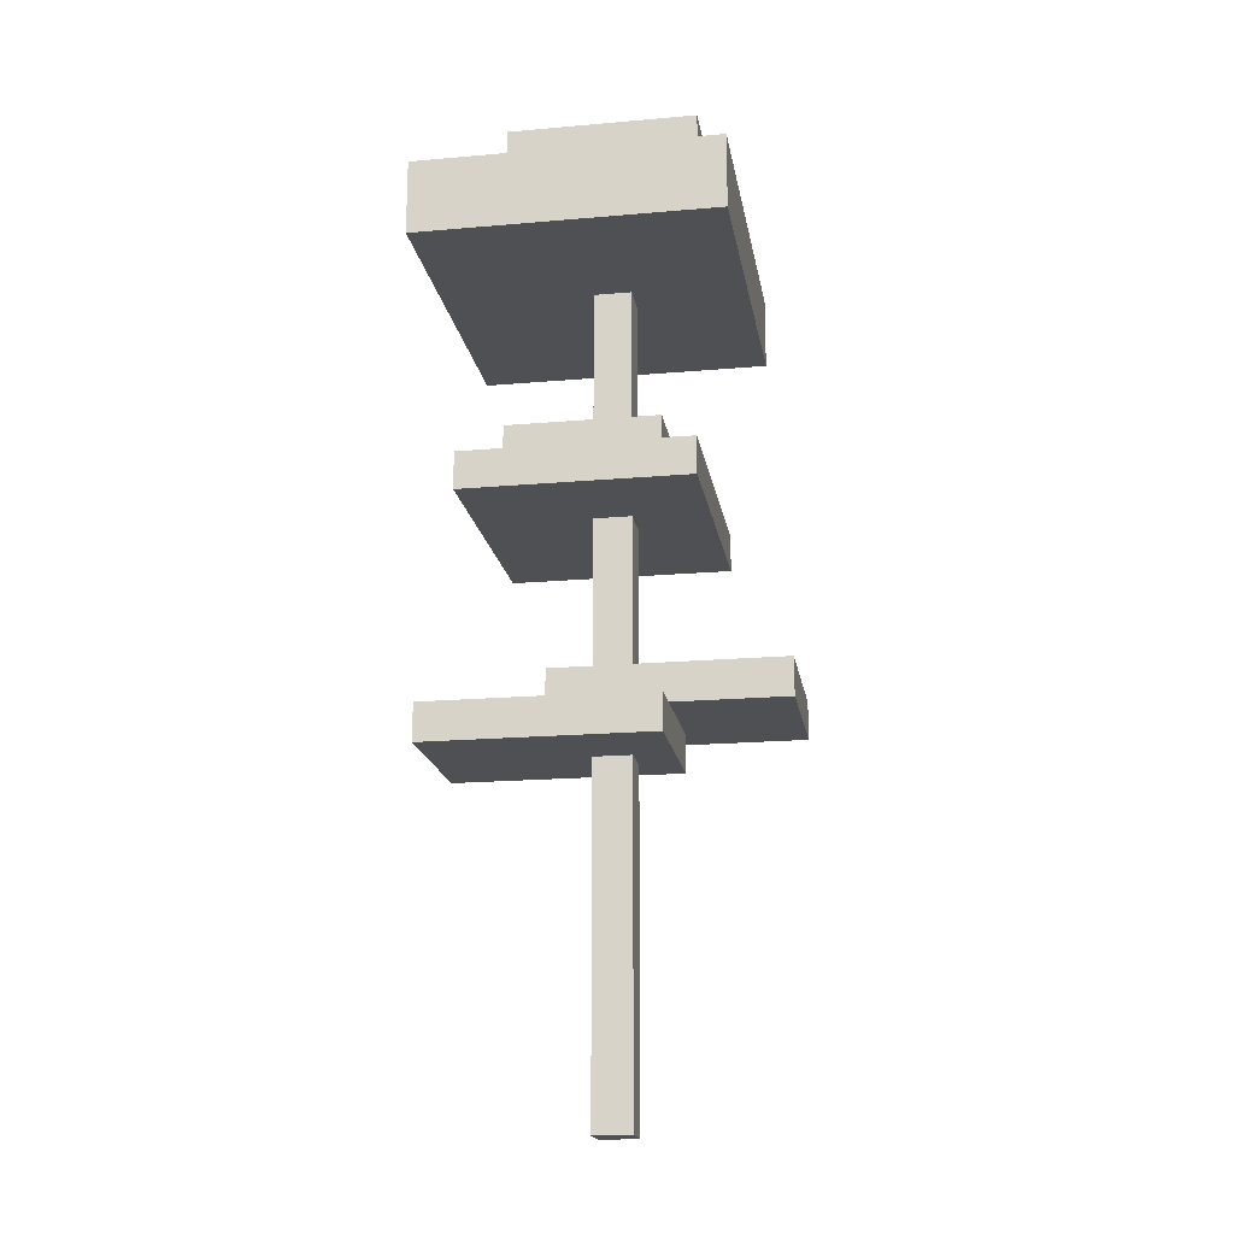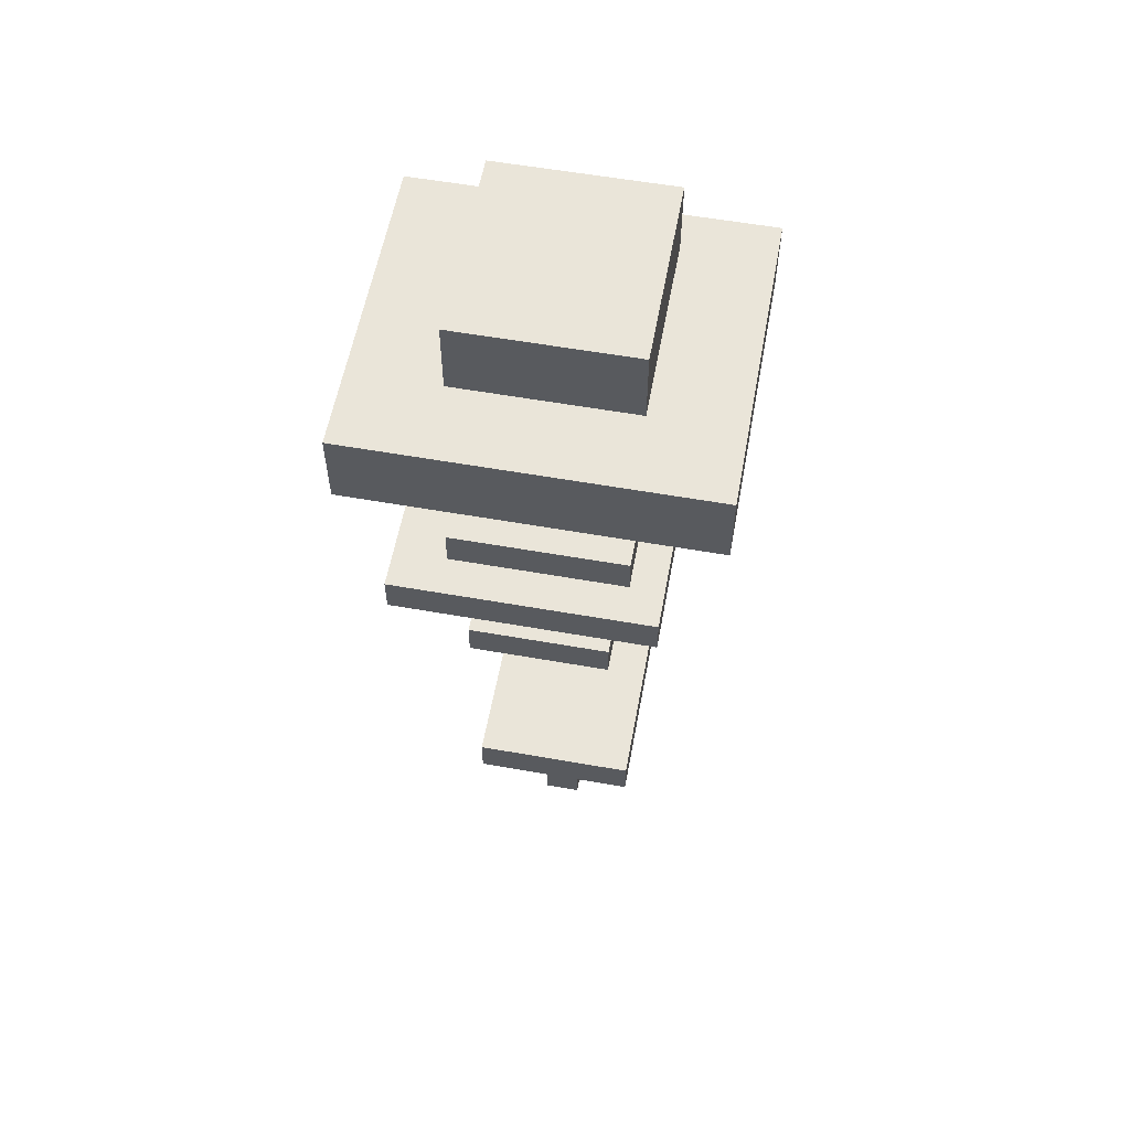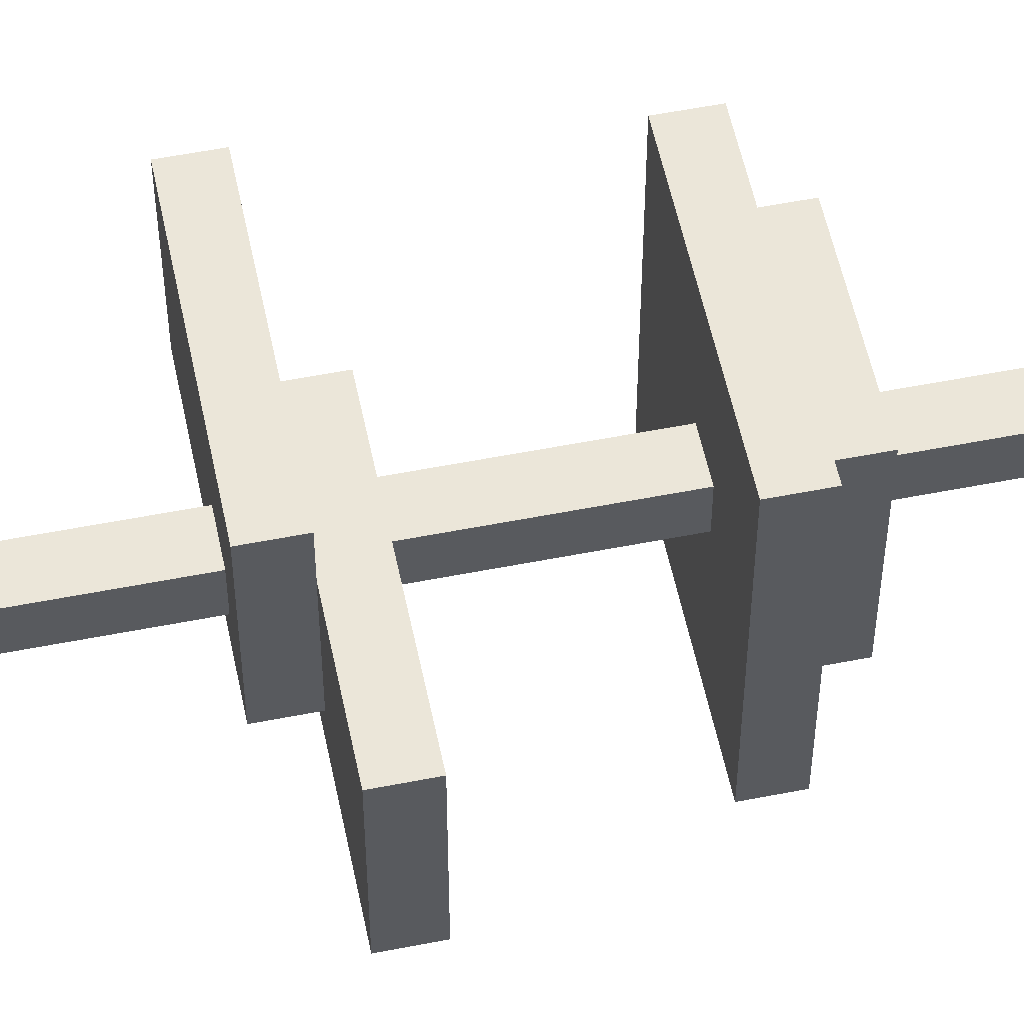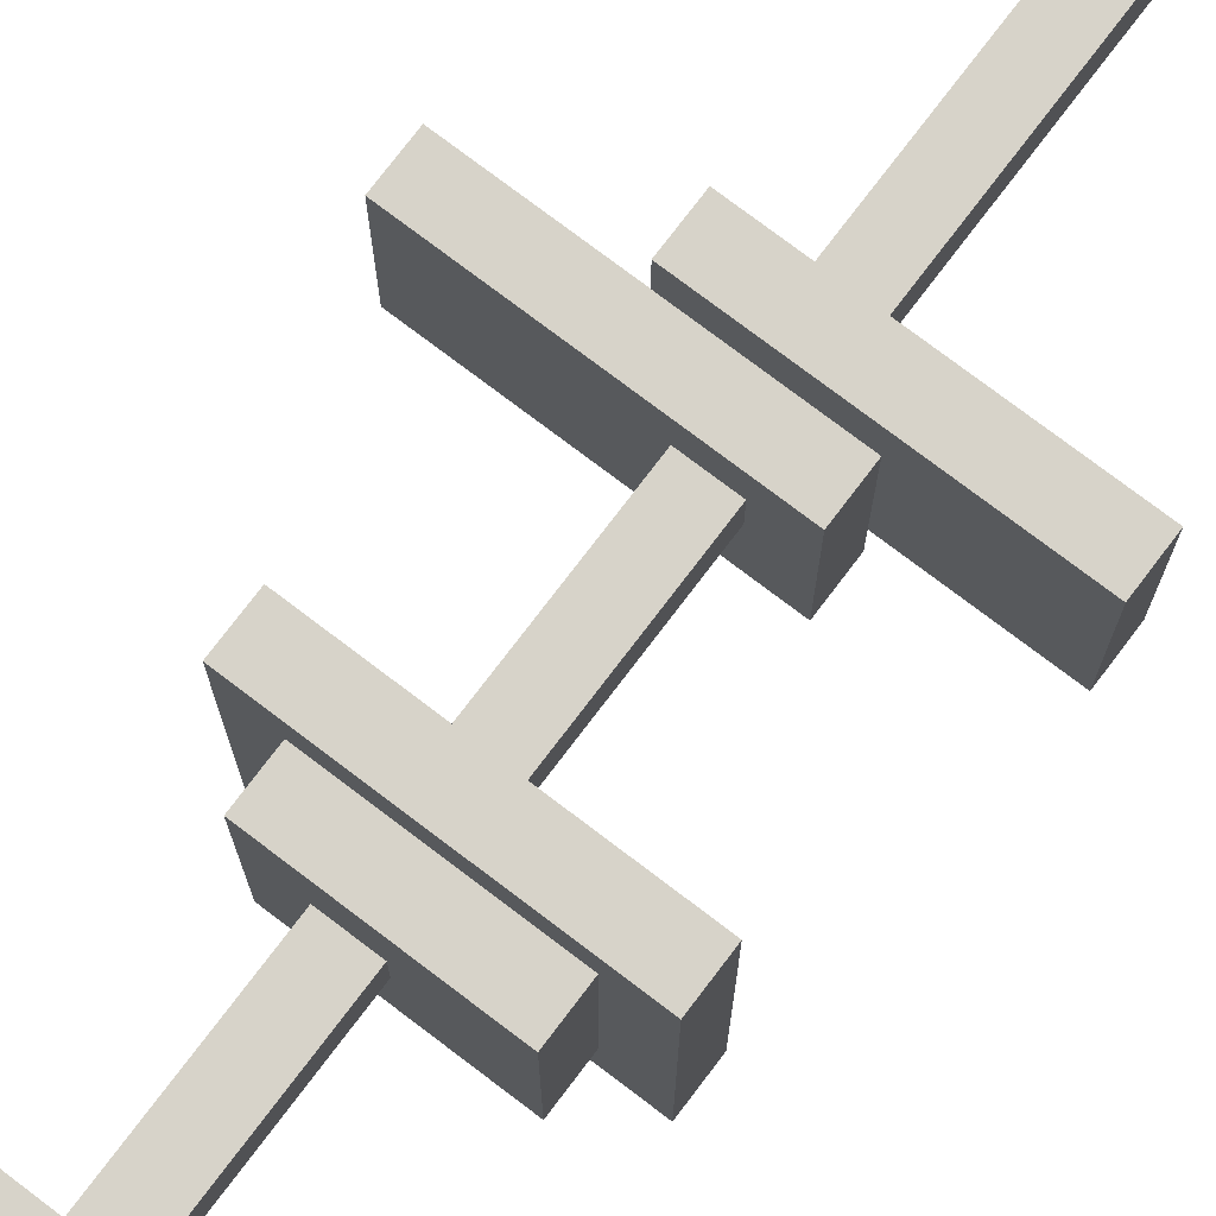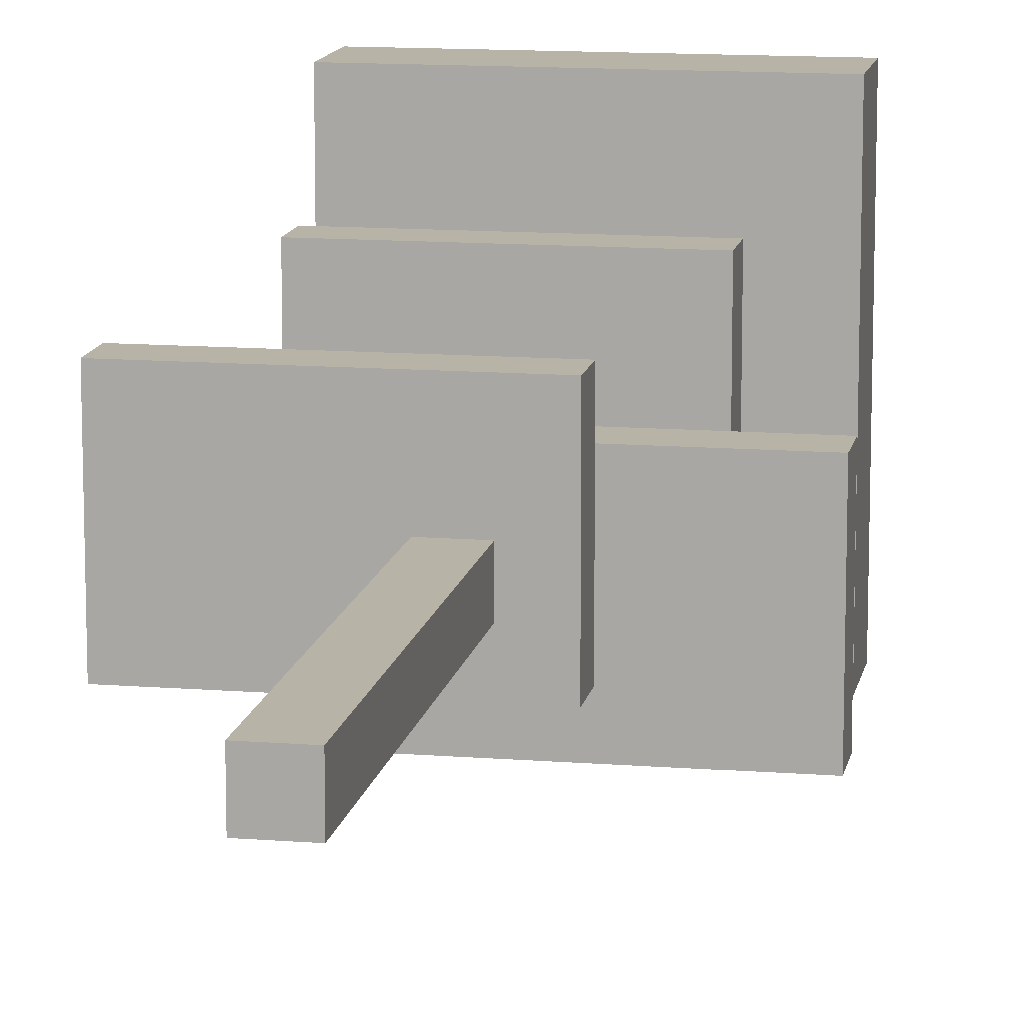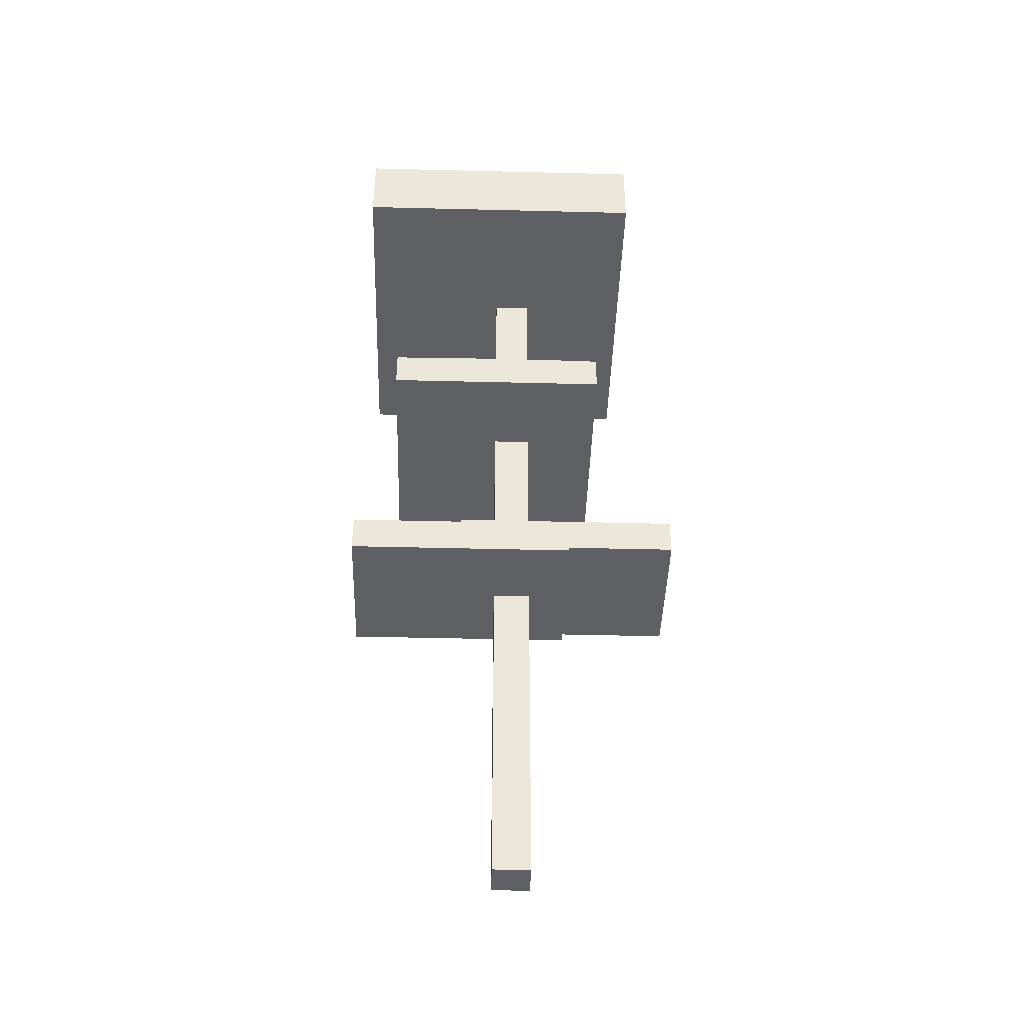
<metadata>
{"format":"obj","ext":"obj","renderer":"f3d","projection":"perspective","resolution":1024,"background":"white","views":[{"elev":-18.6,"azim":-170.5,"up":"+Z"},{"elev":57.7,"azim":100.4,"up":"+Z"},{"elev":55.5,"azim":-101.7,"up":"+Y"},{"elev":76.1,"azim":37.2,"up":"+Y"},{"elev":12.7,"azim":-169.6,"up":"+Y"},{"elev":-42.6,"azim":178.3,"up":"+Z"}]}
</metadata>
<code>
g Swamp_campaign3_sekvoya9
v -0.5039 1.011 -0.6612
v -0.5039 0.01097 22.44
v -0.5039 0.01097 -0.6612
v -0.5039 1.011 22.44
v 0.4961 1.011 -0.6612
v -0.5039 0.01097 -0.6612
v 0.4961 0.01097 -0.6612
v -0.5039 1.011 -0.6612
v 0.4961 0.01097 -0.6612
v -0.5039 0.01097 22.44
v 0.4961 0.01097 22.44
v -0.5039 0.01097 -0.6612
v 0.4961 0.01097 22.44
v -0.5039 1.011 22.44
v 0.4961 1.011 22.44
v -0.5039 0.01097 22.44
v 0.4961 1.011 22.44
v -0.5039 1.011 -0.6612
v 0.4961 1.011 -0.6612
v -0.5039 1.011 22.44
v 0.4961 1.011 -0.6612
v 0.4961 0.01097 22.44
v 0.4961 1.011 22.44
v 0.4961 0.01097 -0.6612
v 4.496 -4.062 22.83
v 4.496 5.078 20.83
v 4.496 -4.062 20.83
v 4.496 5.078 22.83
v 4.496 5.078 22.83
v -3.504 5.078 20.83
v 4.496 5.078 20.83
v -3.504 5.078 22.83
v -3.504 5.078 22.83
v -3.504 -4.062 20.83
v -3.504 5.078 20.83
v -3.504 -4.062 22.83
v -3.504 -4.062 22.83
v 4.496 -4.062 20.83
v -3.504 -4.062 20.83
v 4.496 -4.062 22.83
v 4.496 5.078 20.83
v -3.504 -4.062 20.83
v 4.496 -4.062 20.83
v -3.504 5.078 20.83
v 4.496 5.078 22.83
v -3.504 -4.062 22.83
v -3.504 5.078 22.83
v 4.496 -4.062 22.83
v -2.504 2.793 24.83
v 2.496 2.793 21.83
v 2.496 2.793 24.83
v -2.504 2.793 21.83
v 2.496 2.793 24.83
v 2.496 -1.777 21.83
v 2.496 -1.777 24.83
v 2.496 2.793 21.83
v 2.496 -1.777 24.83
v -2.504 -1.777 21.83
v -2.504 -1.777 24.83
v 2.496 -1.777 21.83
v -2.504 -1.777 24.83
v -2.504 2.793 21.83
v -2.504 2.793 24.83
v -2.504 -1.777 21.83
v -2.504 2.793 24.83
v 2.496 -1.777 24.83
v -2.504 -1.777 24.83
v 2.496 2.793 24.83
v -2.483 3.523 14.57
v -2.483 -3.461 15.57
v -2.483 -3.461 14.57
v -2.483 3.523 15.57
v 3.517 3.523 14.57
v -2.483 -3.461 14.57
v 3.517 -3.461 14.57
v -2.483 3.523 14.57
v 3.517 -3.461 14.57
v -2.483 -3.461 15.57
v 3.517 -3.461 15.57
v -2.483 -3.461 14.57
v 3.517 -3.461 15.57
v -2.483 3.523 15.57
v 3.517 3.523 15.57
v -2.483 -3.461 15.57
v 3.517 3.523 15.57
v -2.483 3.523 14.57
v 3.517 3.523 14.57
v -2.483 3.523 15.57
v 3.517 3.523 14.57
v 3.517 -3.461 15.57
v 3.517 3.523 15.57
v 3.517 -3.461 14.57
v -1.504 2.619 15.58
v -1.504 -2.064 16.58
v -1.504 -2.064 15.58
v -1.504 2.619 16.58
v 2.496 2.619 15.58
v -1.504 -2.064 15.58
v 2.496 -2.064 15.58
v -1.504 2.619 15.58
v 2.496 -2.064 15.58
v -1.504 -2.064 16.58
v 2.496 -2.064 16.58
v -1.504 -2.064 15.58
v 2.496 -2.064 16.58
v -1.504 2.619 16.58
v 2.496 2.619 16.58
v -1.504 -2.064 16.58
v 2.496 2.619 16.58
v -1.504 2.619 15.58
v 2.496 2.619 15.58
v -1.504 2.619 16.58
v 2.496 2.619 15.58
v 2.496 -2.064 16.58
v 2.496 2.619 16.58
v 2.496 -2.064 15.58
v -1.536 3.023 8.361
v -1.536 -0.9798 9.361
v -1.536 -0.9798 8.361
v -1.536 3.023 9.361
v 4.493 3.023 8.361
v -1.536 -0.9798 8.361
v 4.493 -0.9798 8.361
v -1.536 3.023 8.361
v 4.493 -0.9798 8.361
v -1.536 -0.9798 9.361
v 4.493 -0.9798 9.361
v -1.536 -0.9798 8.361
v 4.493 -0.9798 9.361
v -1.536 3.023 9.361
v 4.493 3.023 9.361
v -1.536 -0.9798 9.361
v 4.493 3.023 9.361
v -1.536 3.023 8.361
v 4.493 3.023 8.361
v -1.536 3.023 9.361
v 4.493 3.023 8.361
v 4.493 -0.9798 9.361
v 4.493 3.023 9.361
v 4.493 -0.9798 8.361
v -4.56 2.011 9.359
v -4.56 -1.944 10.36
v -4.56 -1.944 9.359
v -4.56 2.011 10.36
v 1.478 2.011 9.359
v -4.56 -1.944 9.359
v 1.478 -1.944 9.359
v -4.56 2.011 9.359
v 1.478 -1.944 9.359
v -4.56 -1.944 10.36
v 1.478 -1.944 10.36
v -4.56 -1.944 9.359
v 1.478 -1.944 10.36
v -4.56 2.011 10.36
v 1.478 2.011 10.36
v -4.56 -1.944 10.36
v 1.478 2.011 10.36
v -4.56 2.011 9.359
v 1.478 2.011 9.359
v -4.56 2.011 10.36
v 1.478 2.011 9.359
v 1.478 -1.944 10.36
v 1.478 2.011 10.36
v 1.478 -1.944 9.359
g Swamp_campaign3_sekvoya9_0
f 3 2 1
f 4 1 2
f 7 6 5
f 8 5 6
f 11 10 9
f 12 9 10
f 15 14 13
f 16 13 14
f 19 18 17
f 20 17 18
f 23 22 21
f 24 21 22
f 27 26 25
f 28 25 26
f 31 30 29
f 32 29 30
f 35 34 33
f 36 33 34
f 39 38 37
f 40 37 38
f 43 42 41
f 44 41 42
f 47 46 45
f 48 45 46
f 51 50 49
f 52 49 50
f 55 54 53
f 56 53 54
f 59 58 57
f 60 57 58
f 63 62 61
f 64 61 62
f 67 66 65
f 68 65 66
f 71 70 69
f 72 69 70
f 75 74 73
f 76 73 74
f 79 78 77
f 80 77 78
f 83 82 81
f 84 81 82
f 87 86 85
f 88 85 86
f 91 90 89
f 92 89 90
f 95 94 93
f 96 93 94
f 99 98 97
f 100 97 98
f 103 102 101
f 104 101 102
f 107 106 105
f 108 105 106
f 111 110 109
f 112 109 110
f 115 114 113
f 116 113 114
f 119 118 117
f 120 117 118
f 123 122 121
f 124 121 122
f 127 126 125
f 128 125 126
f 131 130 129
f 132 129 130
f 135 134 133
f 136 133 134
f 139 138 137
f 140 137 138
f 143 142 141
f 144 141 142
f 147 146 145
f 148 145 146
f 151 150 149
f 152 149 150
f 155 154 153
f 156 153 154
f 159 158 157
f 160 157 158
f 163 162 161
f 164 161 162

</code>
